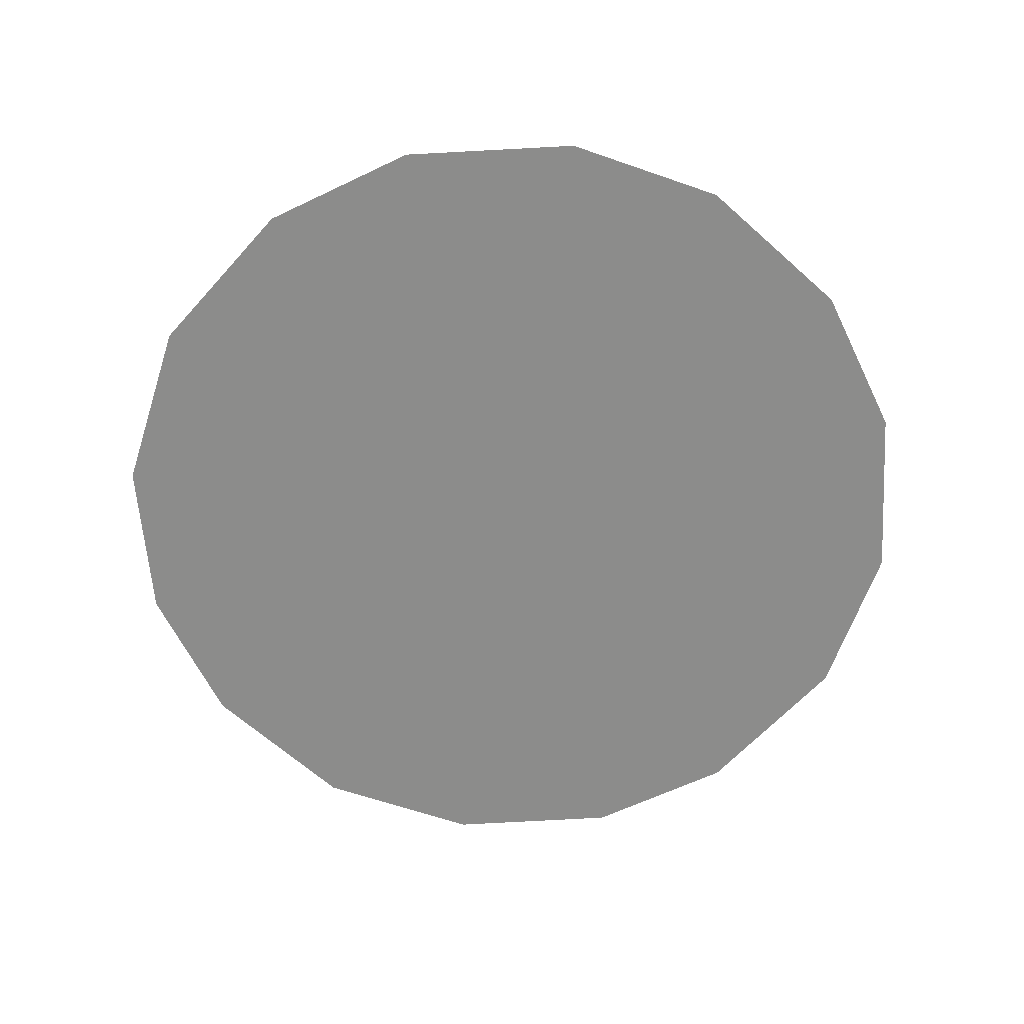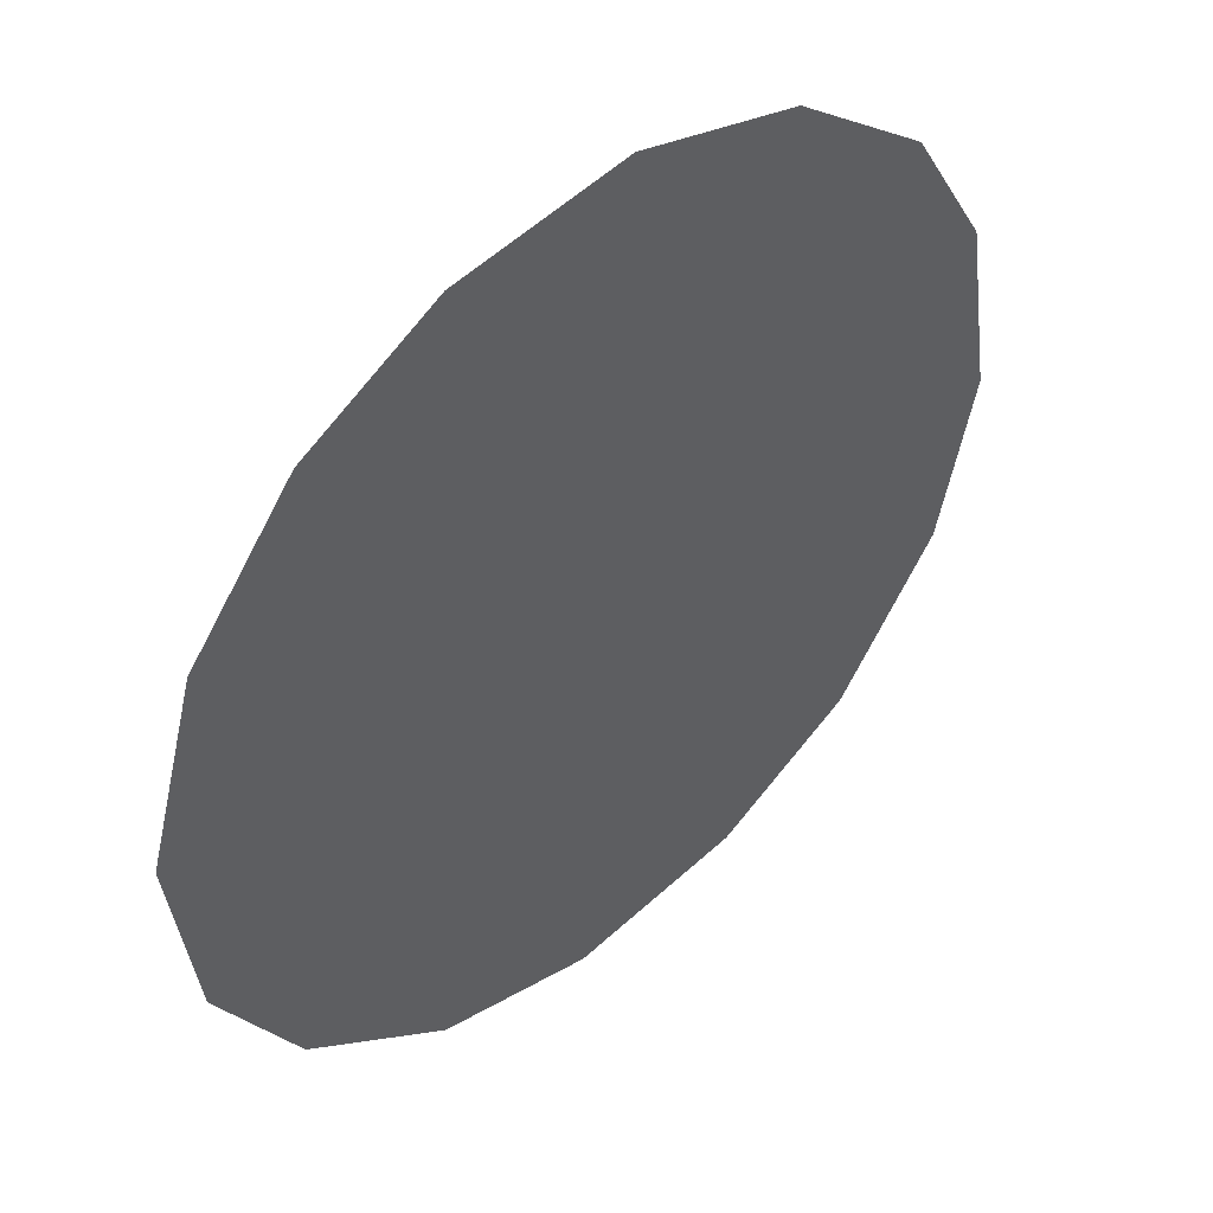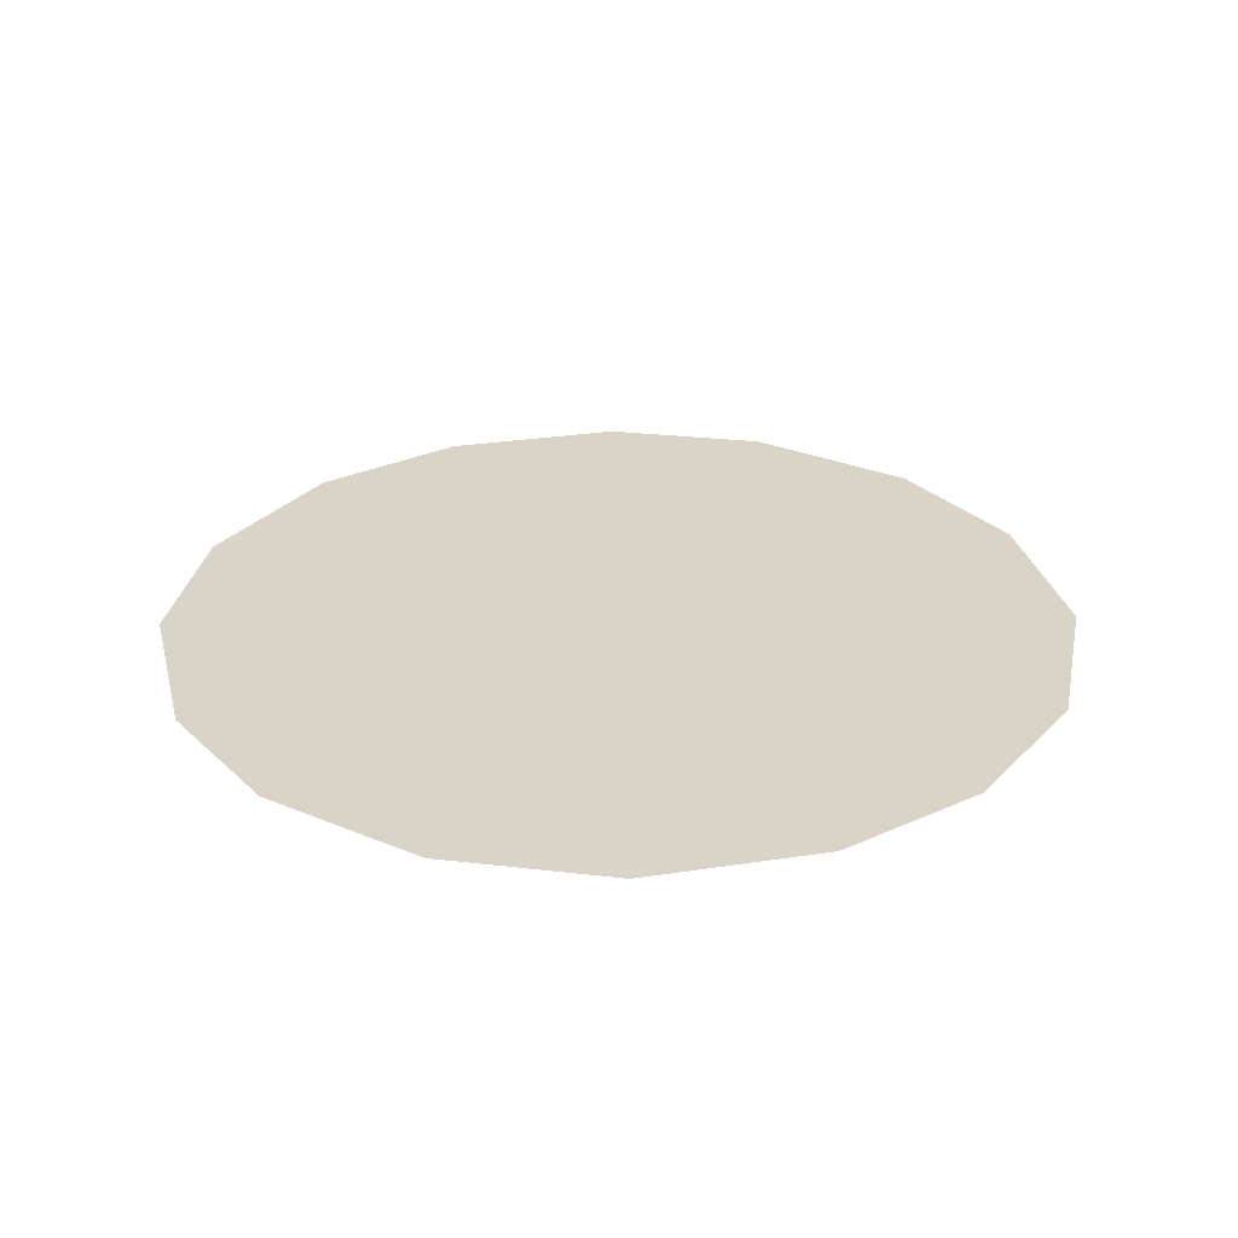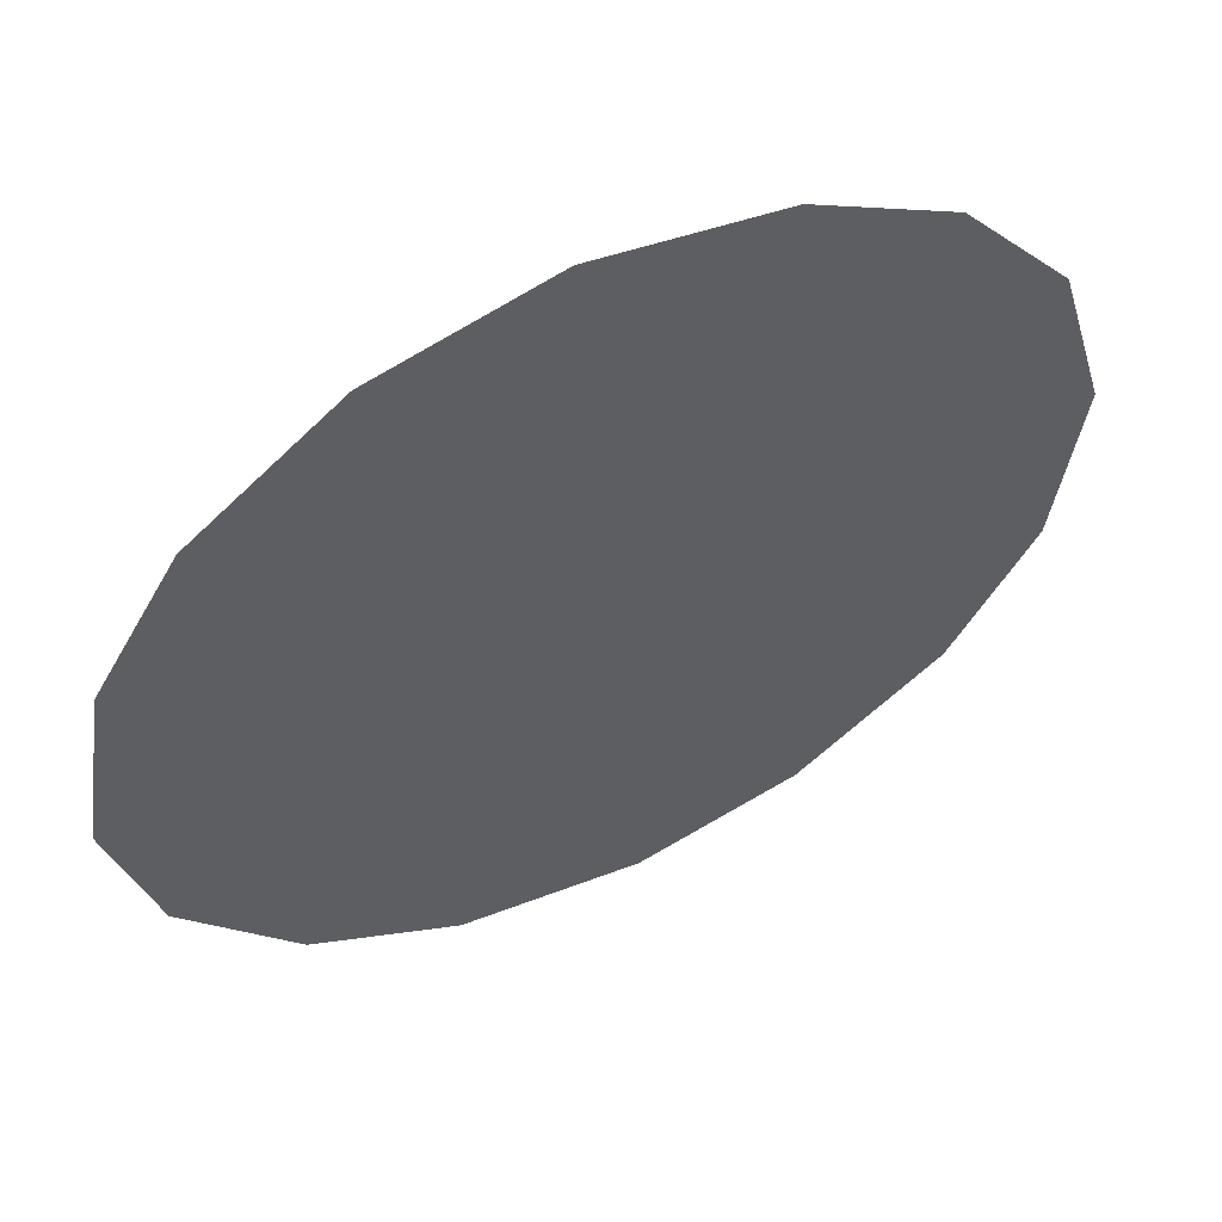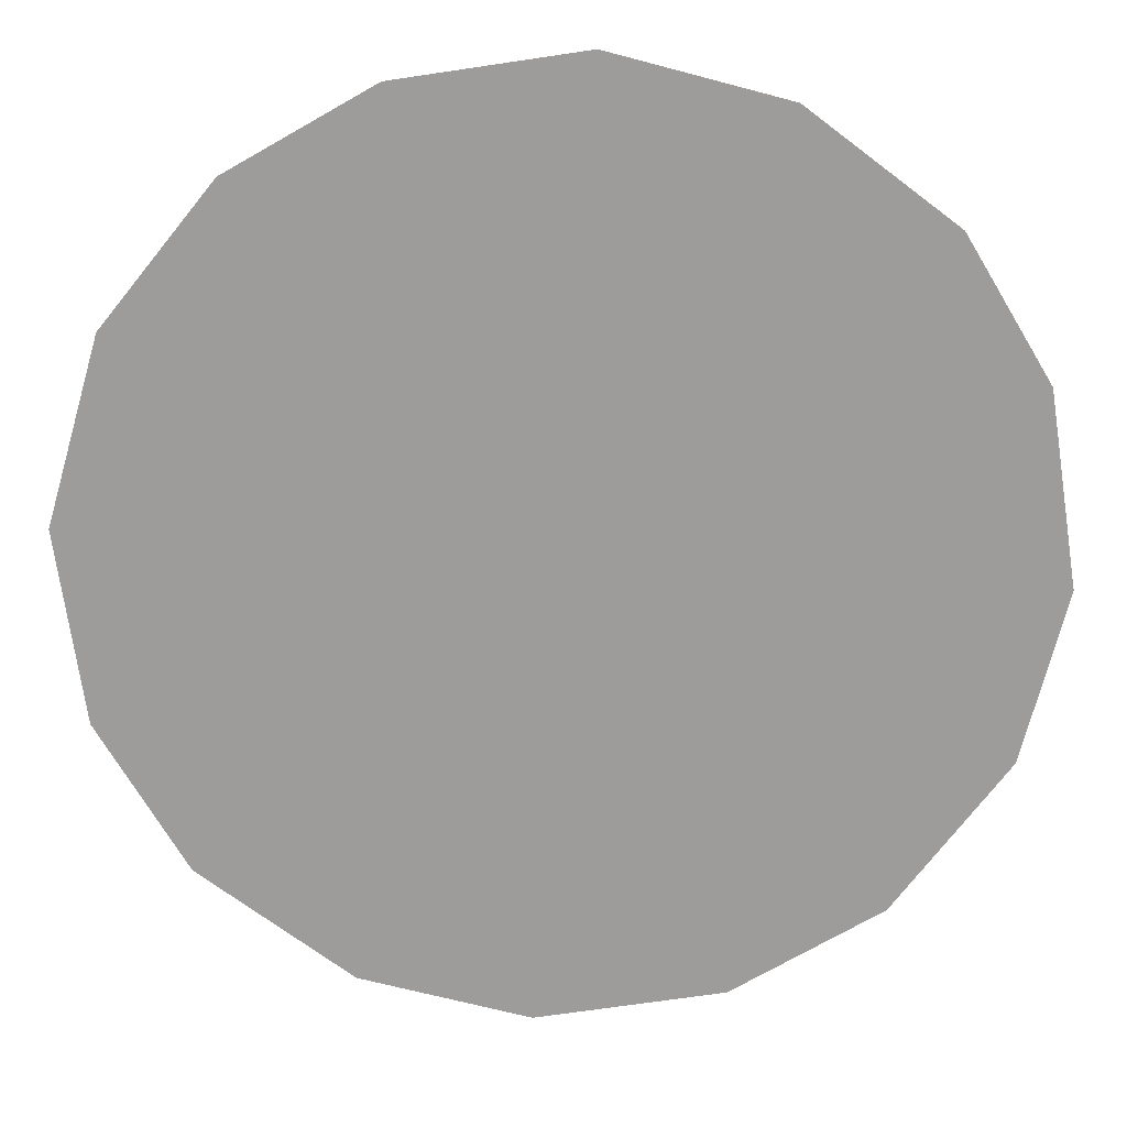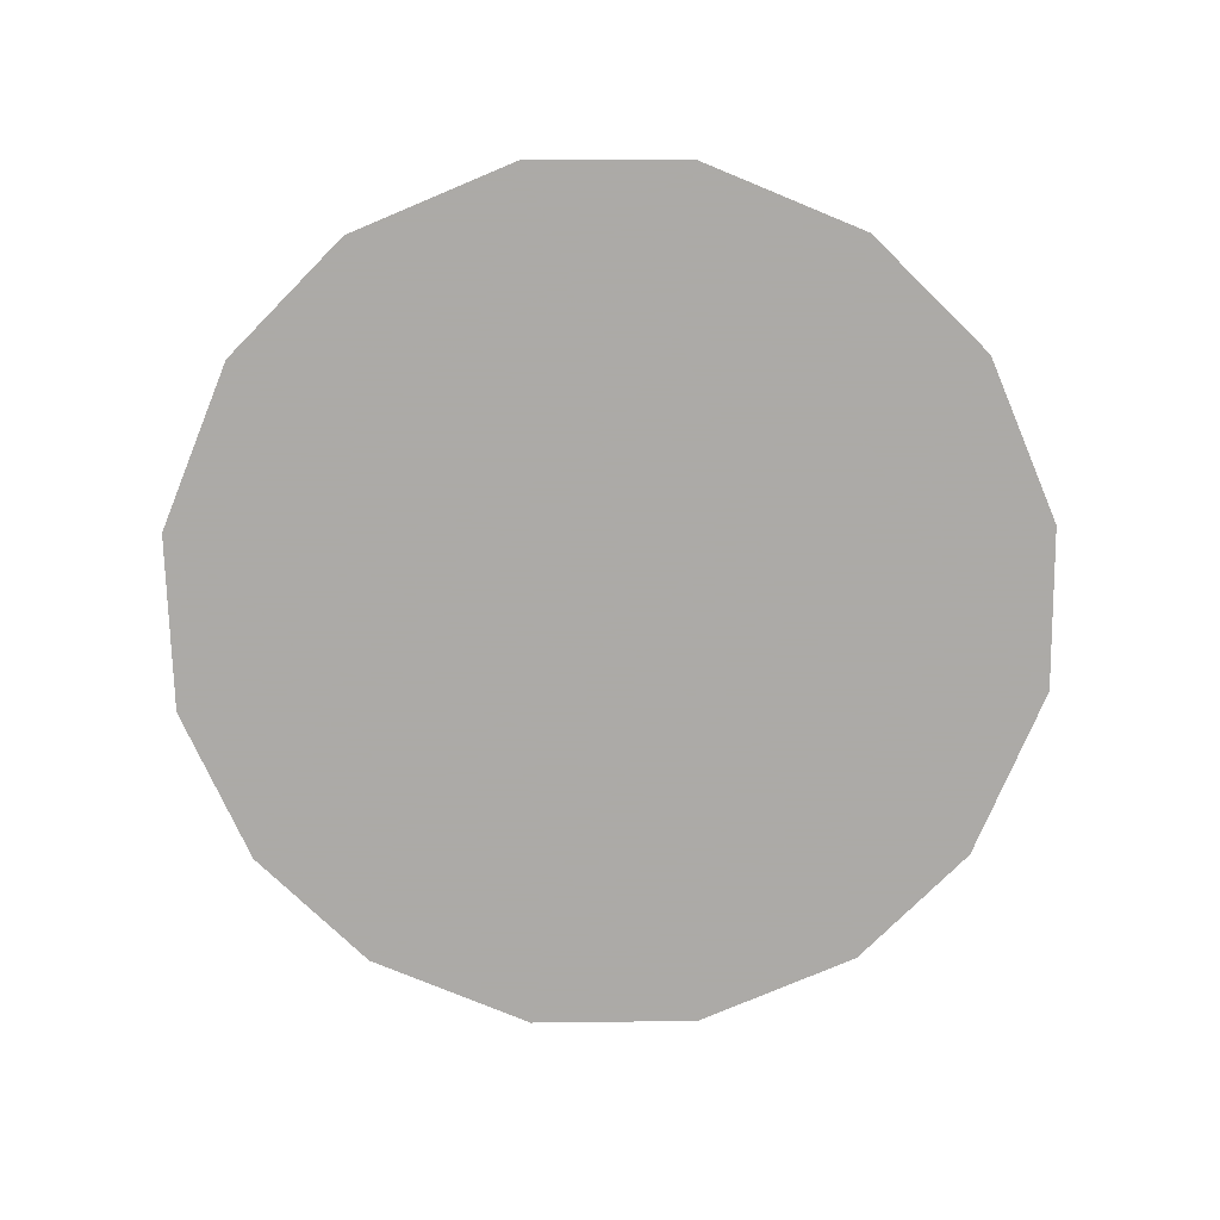
<metadata>
{"format":"obj","ext":"obj","renderer":"f3d","projection":"perspective","resolution":1024,"background":"white","views":[{"elev":-64.1,"azim":-33.8,"up":"+Z"},{"elev":46.5,"azim":-42.2,"up":"+Y"},{"elev":28.4,"azim":175.3,"up":"+Z"},{"elev":56.8,"azim":154.2,"up":"+Y"},{"elev":19.8,"azim":-0.1,"up":"+Y"},{"elev":-76.0,"azim":-14.1,"up":"+Z"}]}
</metadata>
<code>
v 0.4306 1.246 0.01
v 0.4317 1.25 0.01
v 0.4341 1.253 0.01
v 0.4372 1.255 0.01
v 0.4412 1.255 0.01
v 0.4449 1.254 0.01
v 0.4481 1.252 0.01
v 0.4499 1.249 0.01
v 0.4506 1.245 0.01
v 0.4496 1.241 0.01
v 0.4472 1.238 0.01
v 0.444 1.236 0.01
v 0.4399 1.235 0.01
v 0.4363 1.236 0.01
v 0.433 1.239 0.01
v 0.4312 1.242 0.01
v 0.4388 1.248 0.01
v 0.4371 1.251 0.01
v 0.4444 1.248 0.01
v 0.435 1.248 0.01
v 0.4409 1.251 0.01
v 0.447 1.249 0.01
v 0.4442 1.251 0.01
v 0.4473 1.246 0.01
v 0.4426 1.242 0.01
v 0.4444 1.244 0.01
v 0.4414 1.246 0.01
v 0.4461 1.241 0.01
v 0.4419 1.249 0.01
v 0.4371 1.244 0.01
v 0.4481 1.243 0.01
v 0.4441 1.239 0.01
v 0.4404 1.239 0.01
v 0.4395 1.242 0.01
v 0.4363 1.24 0.01
v 0.4342 1.243 0.01
v 0.437 1.246 0.01
v 0.4344 1.245 0.01
v 0.4379 1.238 0.01
f 34 35 39
f 19 26 24
f 13 12 33
f 7 23 22
f 6 21 23
f 27 30 34
f 18 20 17
f 35 36 15
f 20 3 2
f 18 3 20
f 18 4 3
f 31 28 10
f 32 11 28
f 9 24 31
f 26 28 31
f 23 7 6
f 9 8 24
f 29 17 27
f 19 22 23
f 22 8 7
f 27 17 37
f 4 18 21
f 2 1 20
f 21 6 5
f 5 4 21
f 22 24 8
f 1 16 36
f 29 23 21
f 22 19 24
f 18 17 21
f 26 19 27
f 32 33 12
f 19 29 27
f 26 25 28
f 37 17 20
f 25 26 27
f 32 28 25
f 11 10 28
f 23 29 19
f 17 29 21
f 36 30 38
f 39 35 14
f 9 31 10
f 26 31 24
f 32 25 33
f 11 32 12
f 34 33 25
f 13 33 39
f 27 34 25
f 34 30 35
f 36 35 30
f 14 35 15
f 37 38 30
f 15 36 16
f 37 20 38
f 27 37 30
f 20 1 38
f 1 36 38
f 13 39 14
f 34 39 33

</code>
